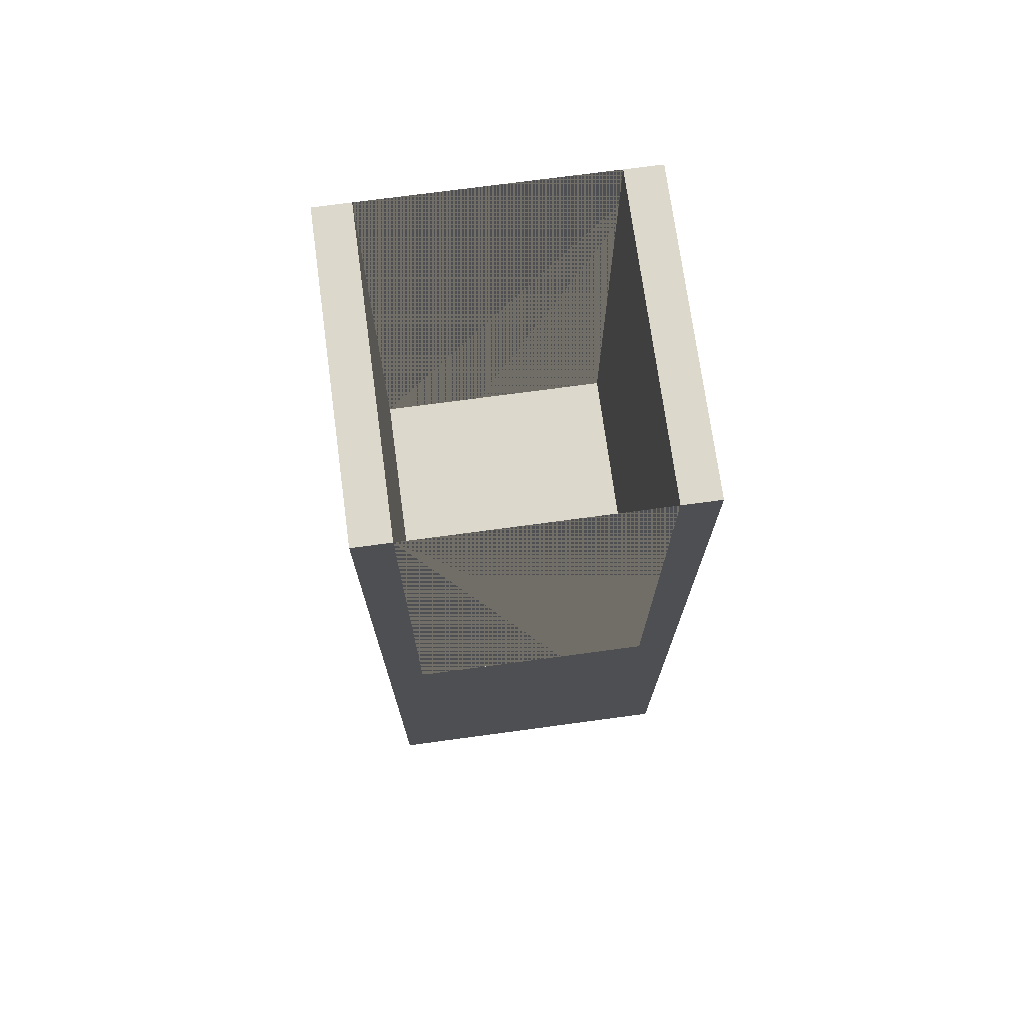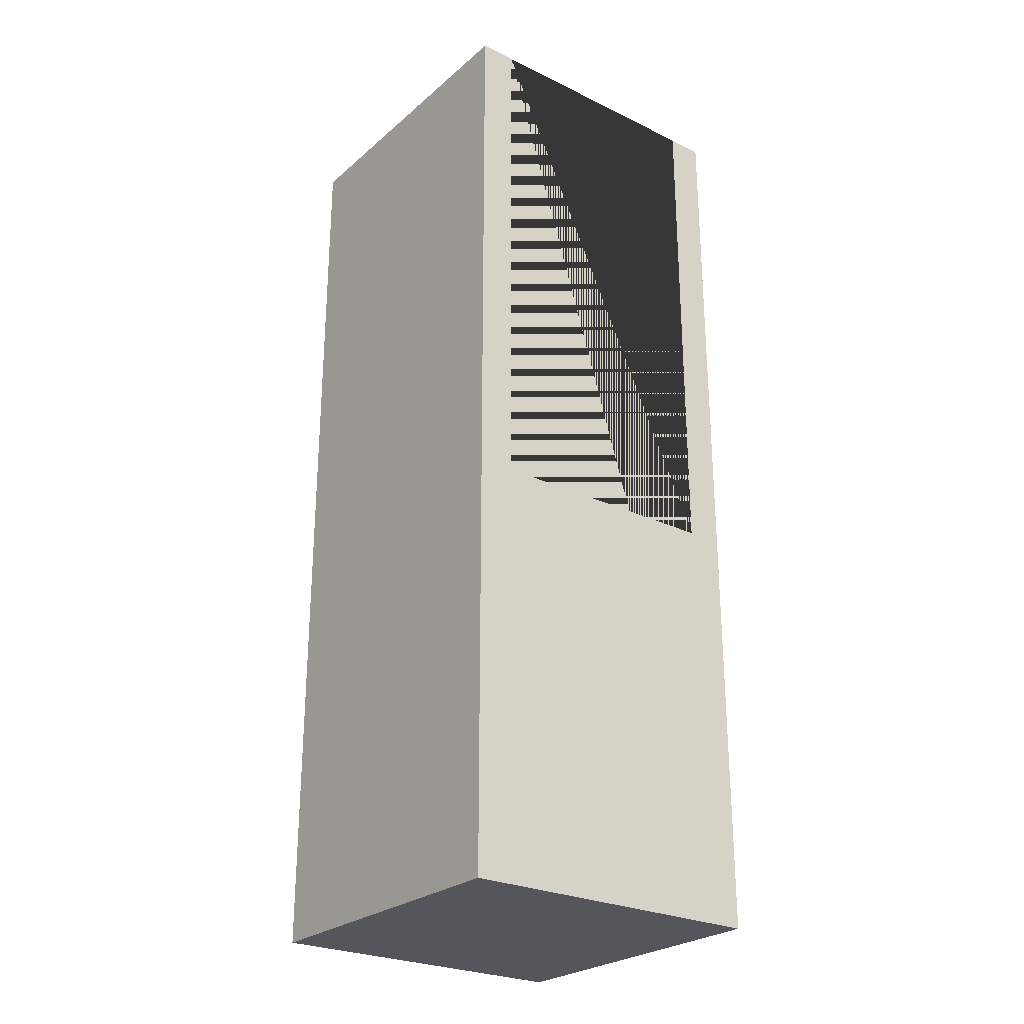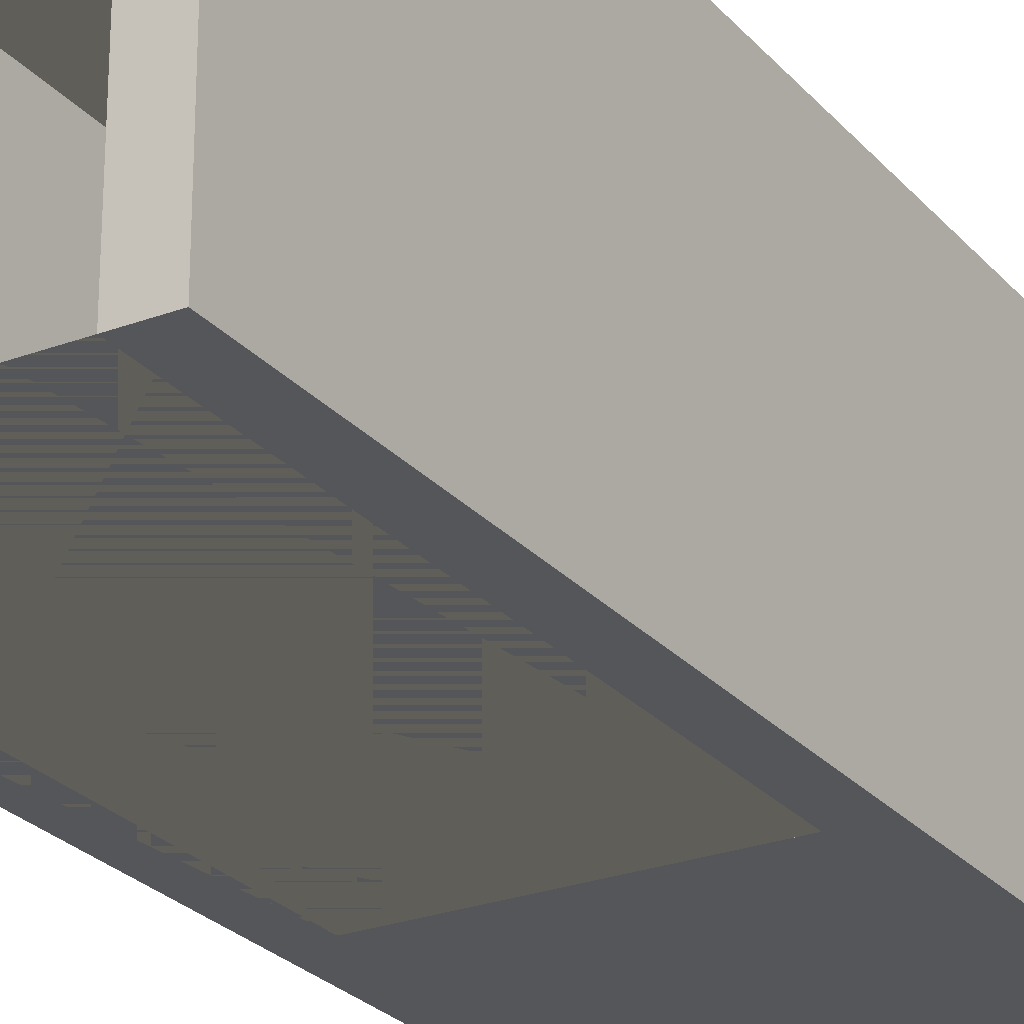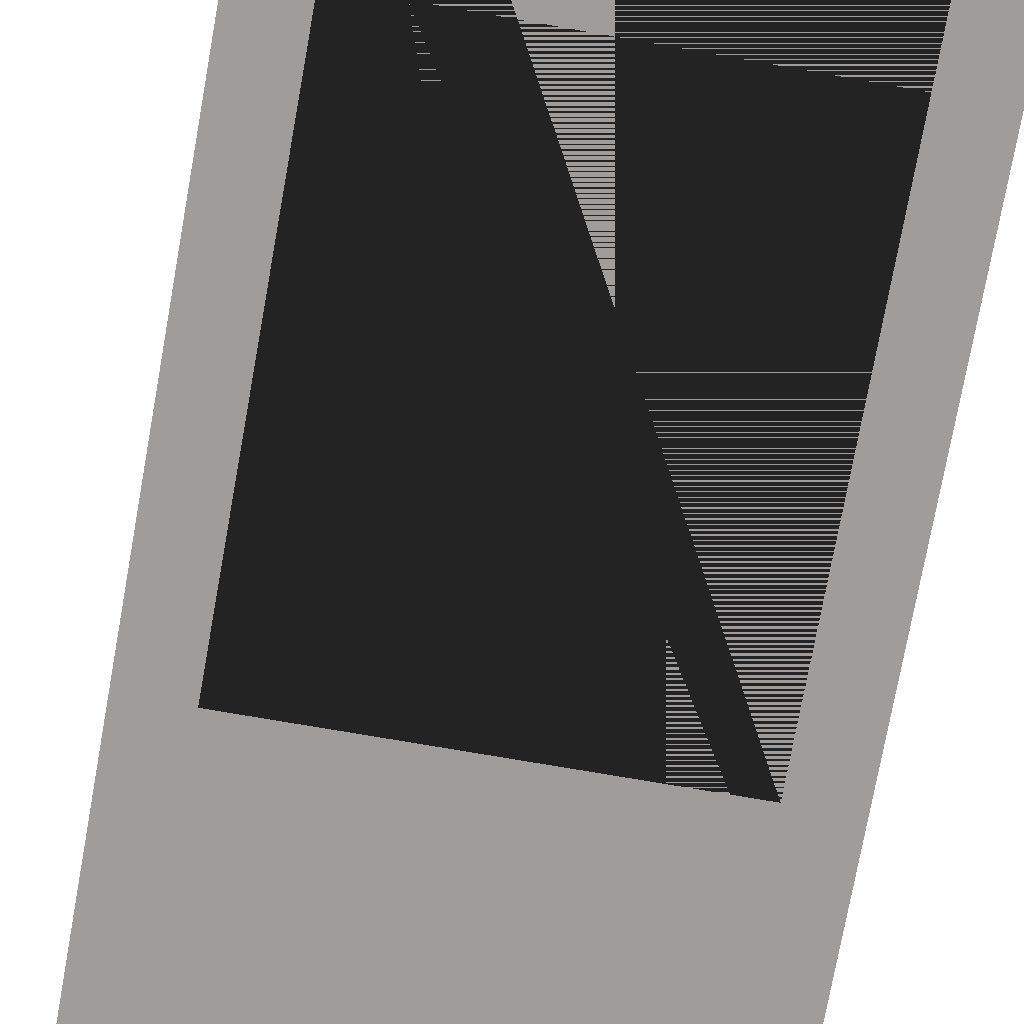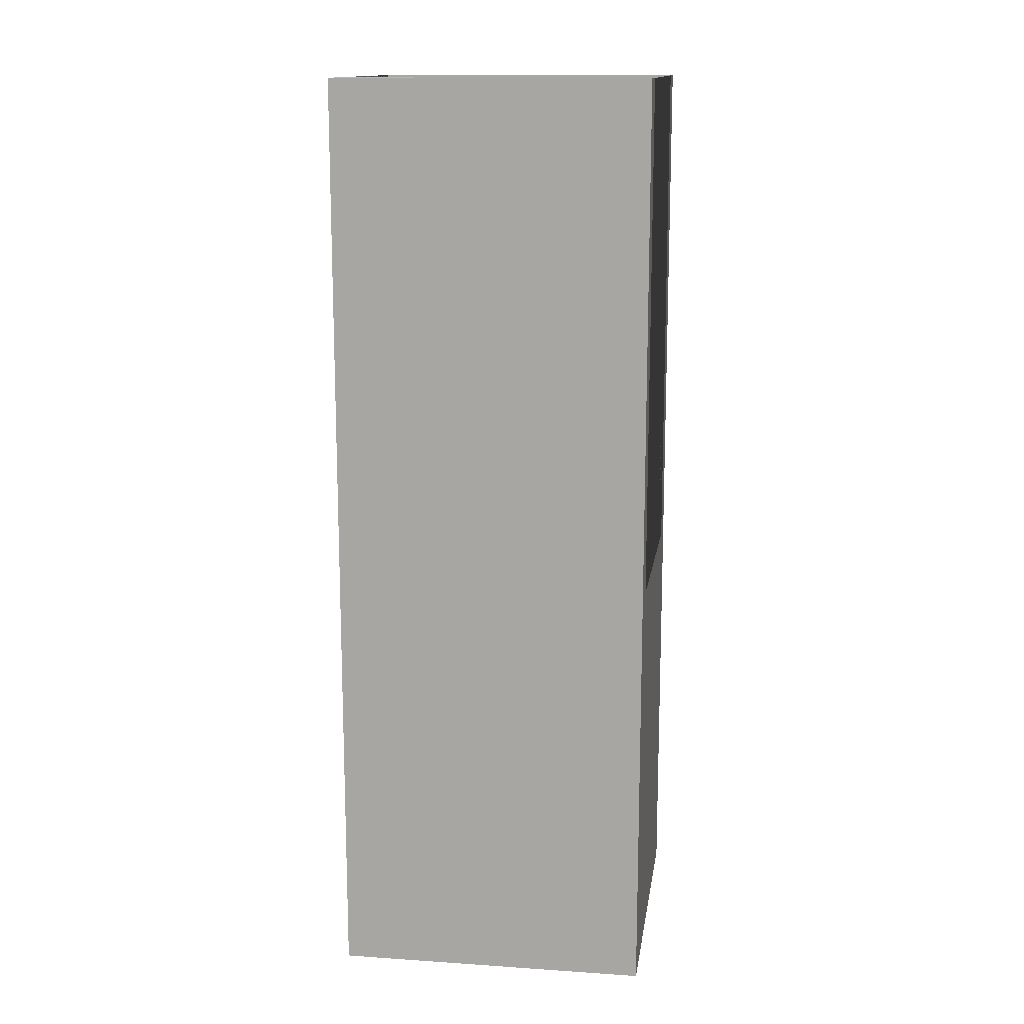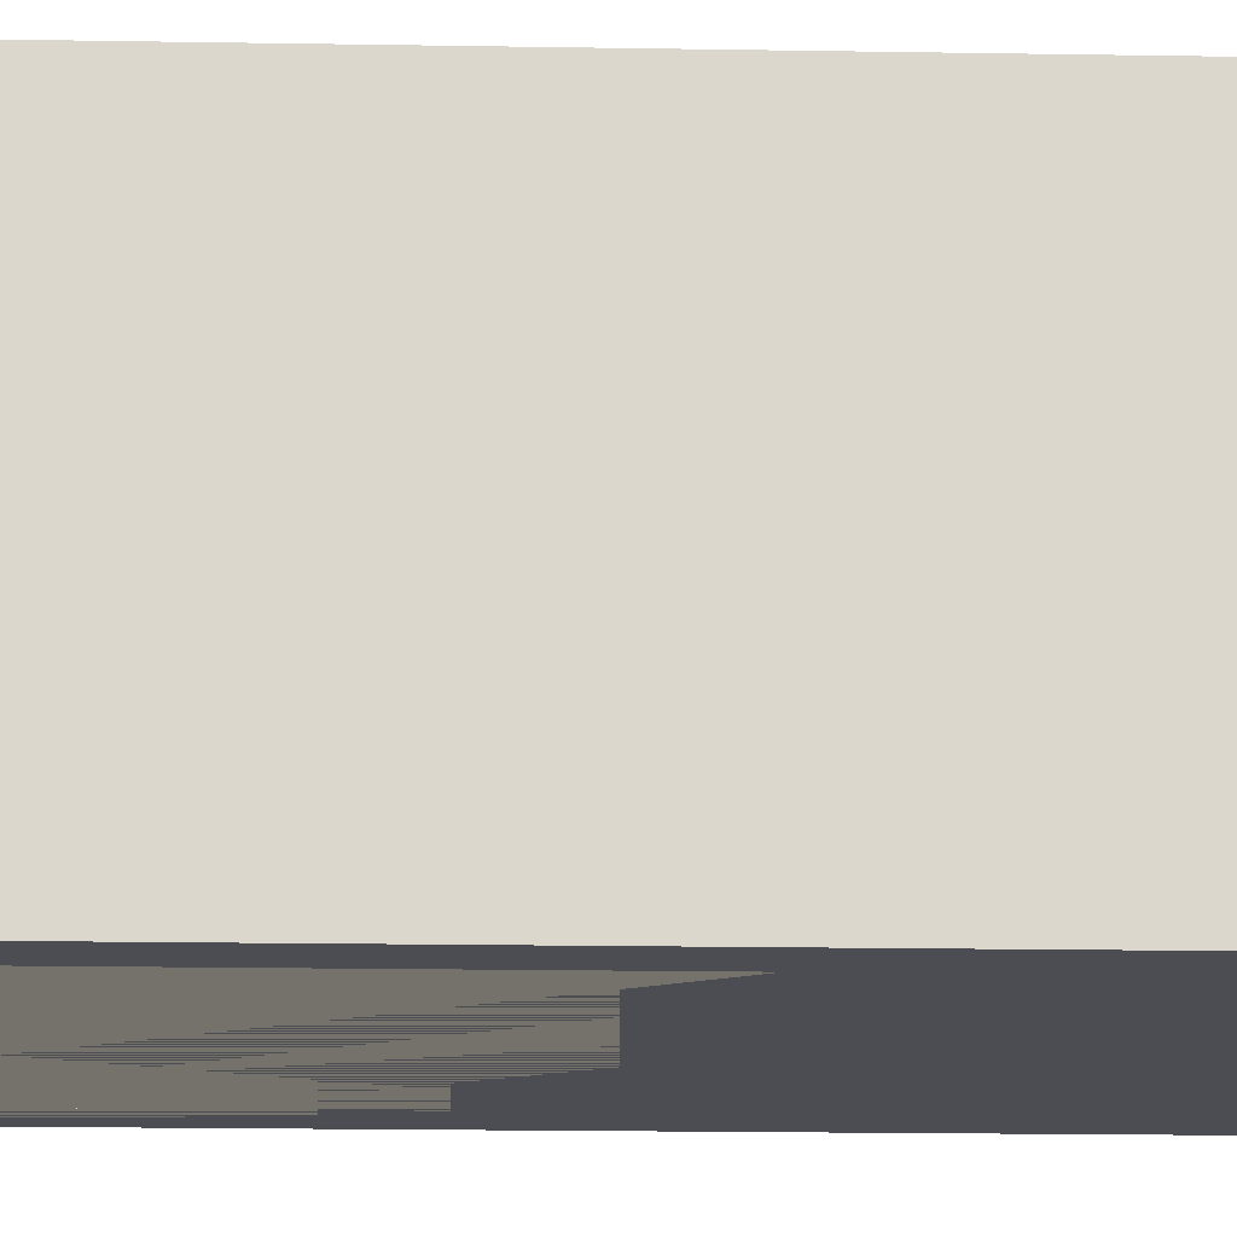
<metadata>
{"format":"obj","ext":"obj","renderer":"f3d","projection":"perspective","resolution":1024,"background":"white","views":[{"elev":72.7,"azim":-7.7,"up":"+Y"},{"elev":-26.2,"azim":-37.3,"up":"+Y"},{"elev":-25.7,"azim":-149.0,"up":"+Z"},{"elev":-70.6,"azim":170.0,"up":"+Z"},{"elev":14.1,"azim":-81.6,"up":"+Y"},{"elev":-16.3,"azim":-92.1,"up":"+Z"}]}
</metadata>
<code>
o Cube_Cube.001
v -0.721 -0.3815 0.721
v -0.721 3.901 0.721
v -0.721 -0.3815 -0.721
v -0.721 3.901 -0.721
v 0.721 -0.3815 0.721
v 0.721 3.901 0.721
v 0.721 -0.3815 -0.721
v 0.721 3.901 -0.721
v -0.5527 1.528 -0.721
v -0.5527 1.528 0.721
v -0.5527 3.901 0.721
v -0.5527 3.901 -0.721
v 0.5527 1.528 0.721
v 0.5527 1.528 -0.721
v 0.5527 3.901 -0.721
v 0.5527 3.901 0.721
f 1 2 4 3
f 7 8 6 5
f 3 7 5 1
f 12 11 10 9
f 14 13 16 15
f 9 10 13 14
f 8 7 3 4 12 9 14 15
f 11 2 1 5 6 16 13 10
f 4 2 11 12
f 6 8 15 16

</code>
